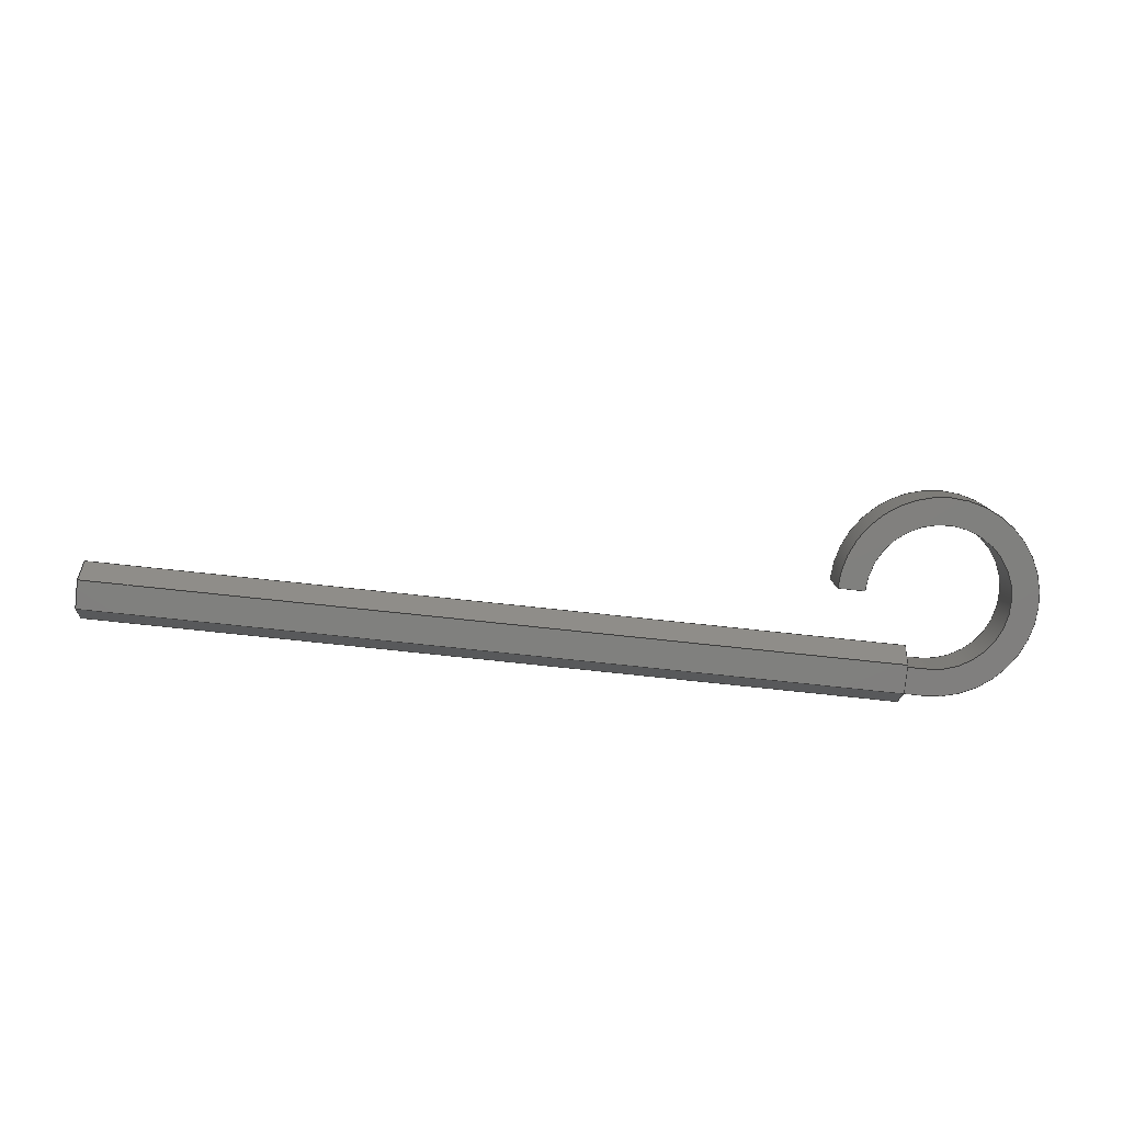
<metadata>
{"format":"step","ext":"step","renderer":"f3d","projection":"perspective","resolution":1024,"background":"white","views":[{"elev":-79.6,"azim":-6.0,"up":"+Z"}]}
</metadata>
<code>
ISO-10303-21;
DATA;
#1=MECHANICAL_DESIGN_GEOMETRIC_PRESENTATION_REPRESENTATION('',(#10,#11),
#461);
#2=SHAPE_REPRESENTATION_RELATIONSHIP('SRR','None',#468,#3);
#3=ADVANCED_BREP_SHAPE_REPRESENTATION('',(#12,#13),#460);
#4=CIRCLE('',#297,1.229);
#5=CIRCLE('',#298,1.229);
#6=CIRCLE('',#301,0.8953);
#7=CIRCLE('',#302,0.8953);
#8=CYLINDRICAL_SURFACE('',#296,1.229);
#9=CYLINDRICAL_SURFACE('',#300,0.8953);
#10=STYLED_ITEM('',(#477),#12);
#11=STYLED_ITEM('',(#477),#13);
#12=MANIFOLD_SOLID_BREP('Body1',#272);
#13=MANIFOLD_SOLID_BREP('Body2',#273);
#14=FACE_OUTER_BOUND('',#30,.T.);
#15=FACE_OUTER_BOUND('',#31,.T.);
#16=FACE_OUTER_BOUND('',#32,.T.);
#17=FACE_OUTER_BOUND('',#33,.T.);
#18=FACE_OUTER_BOUND('',#34,.T.);
#19=FACE_OUTER_BOUND('',#35,.T.);
#20=FACE_OUTER_BOUND('',#36,.T.);
#21=FACE_OUTER_BOUND('',#37,.T.);
#22=FACE_OUTER_BOUND('',#38,.T.);
#23=FACE_OUTER_BOUND('',#39,.T.);
#24=FACE_OUTER_BOUND('',#40,.T.);
#25=FACE_OUTER_BOUND('',#41,.T.);
#26=FACE_OUTER_BOUND('',#42,.T.);
#27=FACE_OUTER_BOUND('',#43,.T.);
#28=FACE_OUTER_BOUND('',#44,.T.);
#29=FACE_OUTER_BOUND('',#45,.T.);
#30=EDGE_LOOP('',(#170,#171,#172,#173));
#31=EDGE_LOOP('',(#174,#175,#176,#177));
#32=EDGE_LOOP('',(#178,#179,#180,#181));
#33=EDGE_LOOP('',(#182,#183,#184,#185));
#34=EDGE_LOOP('',(#186,#187,#188,#189));
#35=EDGE_LOOP('',(#190,#191,#192,#193));
#36=EDGE_LOOP('',(#194,#195,#196,#197,#198,#199));
#37=EDGE_LOOP('',(#200,#201,#202,#203,#204,#205));
#38=EDGE_LOOP('',(#206,#207,#208,#209));
#39=EDGE_LOOP('',(#210,#211,#212,#213));
#40=EDGE_LOOP('',(#214,#215,#216,#217));
#41=EDGE_LOOP('',(#218,#219,#220,#221));
#42=EDGE_LOOP('',(#222,#223,#224,#225));
#43=EDGE_LOOP('',(#226,#227,#228,#229));
#44=EDGE_LOOP('',(#230,#231,#232,#233,#234,#235));
#45=EDGE_LOOP('',(#236,#237,#238,#239,#240,#241));
#46=LINE('',#385,#78);
#47=LINE('',#387,#79);
#48=LINE('',#389,#80);
#49=LINE('',#390,#81);
#50=LINE('',#393,#82);
#51=LINE('',#395,#83);
#52=LINE('',#396,#84);
#53=LINE('',#399,#85);
#54=LINE('',#401,#86);
#55=LINE('',#402,#87);
#56=LINE('',#405,#88);
#57=LINE('',#407,#89);
#58=LINE('',#408,#90);
#59=LINE('',#411,#91);
#60=LINE('',#413,#92);
#61=LINE('',#414,#93);
#62=LINE('',#416,#94);
#63=LINE('',#417,#95);
#64=LINE('',#423,#96);
#65=LINE('',#425,#97);
#66=LINE('',#427,#98);
#67=LINE('',#428,#99);
#68=LINE('',#434,#100);
#69=LINE('',#437,#101);
#70=LINE('',#439,#102);
#71=LINE('',#440,#103);
#72=LINE('',#446,#104);
#73=LINE('',#449,#105);
#74=LINE('',#451,#106);
#75=LINE('',#452,#107);
#76=LINE('',#454,#108);
#77=LINE('',#455,#109);
#78=VECTOR('',#311,1);
#79=VECTOR('',#312,1);
#80=VECTOR('',#313,1);
#81=VECTOR('',#314,1);
#82=VECTOR('',#317,1);
#83=VECTOR('',#318,1);
#84=VECTOR('',#319,1);
#85=VECTOR('',#322,1);
#86=VECTOR('',#323,1);
#87=VECTOR('',#324,1);
#88=VECTOR('',#327,1);
#89=VECTOR('',#328,1);
#90=VECTOR('',#329,1);
#91=VECTOR('',#332,1);
#92=VECTOR('',#333,1);
#93=VECTOR('',#334,1);
#94=VECTOR('',#337,1);
#95=VECTOR('',#338,1);
#96=VECTOR('',#345,1);
#97=VECTOR('',#346,1);
#98=VECTOR('',#347,1);
#99=VECTOR('',#348,1);
#100=VECTOR('',#355,1);
#101=VECTOR('',#358,1);
#102=VECTOR('',#359,1);
#103=VECTOR('',#360,1);
#104=VECTOR('',#367,1);
#105=VECTOR('',#370,1);
#106=VECTOR('',#371,1);
#107=VECTOR('',#372,1);
#108=VECTOR('',#375,1);
#109=VECTOR('',#376,1);
#110=VERTEX_POINT('',#383);
#111=VERTEX_POINT('',#384);
#112=VERTEX_POINT('',#386);
#113=VERTEX_POINT('',#388);
#114=VERTEX_POINT('',#392);
#115=VERTEX_POINT('',#394);
#116=VERTEX_POINT('',#398);
#117=VERTEX_POINT('',#400);
#118=VERTEX_POINT('',#404);
#119=VERTEX_POINT('',#406);
#120=VERTEX_POINT('',#410);
#121=VERTEX_POINT('',#412);
#122=VERTEX_POINT('',#421);
#123=VERTEX_POINT('',#422);
#124=VERTEX_POINT('',#424);
#125=VERTEX_POINT('',#426);
#126=VERTEX_POINT('',#430);
#127=VERTEX_POINT('',#432);
#128=VERTEX_POINT('',#436);
#129=VERTEX_POINT('',#438);
#130=VERTEX_POINT('',#442);
#131=VERTEX_POINT('',#444);
#132=VERTEX_POINT('',#448);
#133=VERTEX_POINT('',#450);
#134=EDGE_CURVE('',#110,#111,#46,.T.);
#135=EDGE_CURVE('',#110,#112,#47,.T.);
#136=EDGE_CURVE('',#113,#112,#48,.T.);
#137=EDGE_CURVE('',#111,#113,#49,.T.);
#138=EDGE_CURVE('',#111,#114,#50,.T.);
#139=EDGE_CURVE('',#115,#113,#51,.T.);
#140=EDGE_CURVE('',#114,#115,#52,.T.);
#141=EDGE_CURVE('',#114,#116,#53,.T.);
#142=EDGE_CURVE('',#117,#115,#54,.T.);
#143=EDGE_CURVE('',#116,#117,#55,.T.);
#144=EDGE_CURVE('',#116,#118,#56,.T.);
#145=EDGE_CURVE('',#119,#117,#57,.T.);
#146=EDGE_CURVE('',#118,#119,#58,.T.);
#147=EDGE_CURVE('',#118,#120,#59,.T.);
#148=EDGE_CURVE('',#121,#119,#60,.T.);
#149=EDGE_CURVE('',#120,#121,#61,.T.);
#150=EDGE_CURVE('',#120,#110,#62,.T.);
#151=EDGE_CURVE('',#112,#121,#63,.T.);
#152=EDGE_CURVE('',#122,#123,#64,.T.);
#153=EDGE_CURVE('',#122,#124,#65,.T.);
#154=EDGE_CURVE('',#125,#124,#66,.T.);
#155=EDGE_CURVE('',#123,#125,#67,.T.);
#156=EDGE_CURVE('',#123,#126,#4,.T.);
#157=EDGE_CURVE('',#127,#125,#5,.T.);
#158=EDGE_CURVE('',#126,#127,#68,.T.);
#159=EDGE_CURVE('',#128,#126,#69,.T.);
#160=EDGE_CURVE('',#129,#127,#70,.T.);
#161=EDGE_CURVE('',#128,#129,#71,.T.);
#162=EDGE_CURVE('',#130,#128,#6,.T.);
#163=EDGE_CURVE('',#131,#129,#7,.T.);
#164=EDGE_CURVE('',#130,#131,#72,.T.);
#165=EDGE_CURVE('',#132,#130,#73,.T.);
#166=EDGE_CURVE('',#133,#131,#74,.T.);
#167=EDGE_CURVE('',#132,#133,#75,.T.);
#168=EDGE_CURVE('',#122,#132,#76,.T.);
#169=EDGE_CURVE('',#124,#133,#77,.T.);
#170=ORIENTED_EDGE('',*,*,#134,.F.);
#171=ORIENTED_EDGE('',*,*,#135,.T.);
#172=ORIENTED_EDGE('',*,*,#136,.F.);
#173=ORIENTED_EDGE('',*,*,#137,.F.);
#174=ORIENTED_EDGE('',*,*,#138,.F.);
#175=ORIENTED_EDGE('',*,*,#137,.T.);
#176=ORIENTED_EDGE('',*,*,#139,.F.);
#177=ORIENTED_EDGE('',*,*,#140,.F.);
#178=ORIENTED_EDGE('',*,*,#141,.F.);
#179=ORIENTED_EDGE('',*,*,#140,.T.);
#180=ORIENTED_EDGE('',*,*,#142,.F.);
#181=ORIENTED_EDGE('',*,*,#143,.F.);
#182=ORIENTED_EDGE('',*,*,#144,.F.);
#183=ORIENTED_EDGE('',*,*,#143,.T.);
#184=ORIENTED_EDGE('',*,*,#145,.F.);
#185=ORIENTED_EDGE('',*,*,#146,.F.);
#186=ORIENTED_EDGE('',*,*,#147,.F.);
#187=ORIENTED_EDGE('',*,*,#146,.T.);
#188=ORIENTED_EDGE('',*,*,#148,.F.);
#189=ORIENTED_EDGE('',*,*,#149,.F.);
#190=ORIENTED_EDGE('',*,*,#150,.F.);
#191=ORIENTED_EDGE('',*,*,#149,.T.);
#192=ORIENTED_EDGE('',*,*,#151,.F.);
#193=ORIENTED_EDGE('',*,*,#135,.F.);
#194=ORIENTED_EDGE('',*,*,#150,.T.);
#195=ORIENTED_EDGE('',*,*,#134,.T.);
#196=ORIENTED_EDGE('',*,*,#138,.T.);
#197=ORIENTED_EDGE('',*,*,#141,.T.);
#198=ORIENTED_EDGE('',*,*,#144,.T.);
#199=ORIENTED_EDGE('',*,*,#147,.T.);
#200=ORIENTED_EDGE('',*,*,#151,.T.);
#201=ORIENTED_EDGE('',*,*,#148,.T.);
#202=ORIENTED_EDGE('',*,*,#145,.T.);
#203=ORIENTED_EDGE('',*,*,#142,.T.);
#204=ORIENTED_EDGE('',*,*,#139,.T.);
#205=ORIENTED_EDGE('',*,*,#136,.T.);
#206=ORIENTED_EDGE('',*,*,#152,.F.);
#207=ORIENTED_EDGE('',*,*,#153,.T.);
#208=ORIENTED_EDGE('',*,*,#154,.F.);
#209=ORIENTED_EDGE('',*,*,#155,.F.);
#210=ORIENTED_EDGE('',*,*,#156,.F.);
#211=ORIENTED_EDGE('',*,*,#155,.T.);
#212=ORIENTED_EDGE('',*,*,#157,.F.);
#213=ORIENTED_EDGE('',*,*,#158,.F.);
#214=ORIENTED_EDGE('',*,*,#159,.T.);
#215=ORIENTED_EDGE('',*,*,#158,.T.);
#216=ORIENTED_EDGE('',*,*,#160,.F.);
#217=ORIENTED_EDGE('',*,*,#161,.F.);
#218=ORIENTED_EDGE('',*,*,#162,.T.);
#219=ORIENTED_EDGE('',*,*,#161,.T.);
#220=ORIENTED_EDGE('',*,*,#163,.F.);
#221=ORIENTED_EDGE('',*,*,#164,.F.);
#222=ORIENTED_EDGE('',*,*,#165,.T.);
#223=ORIENTED_EDGE('',*,*,#164,.T.);
#224=ORIENTED_EDGE('',*,*,#166,.F.);
#225=ORIENTED_EDGE('',*,*,#167,.F.);
#226=ORIENTED_EDGE('',*,*,#168,.T.);
#227=ORIENTED_EDGE('',*,*,#167,.T.);
#228=ORIENTED_EDGE('',*,*,#169,.F.);
#229=ORIENTED_EDGE('',*,*,#153,.F.);
#230=ORIENTED_EDGE('',*,*,#168,.F.);
#231=ORIENTED_EDGE('',*,*,#152,.T.);
#232=ORIENTED_EDGE('',*,*,#156,.T.);
#233=ORIENTED_EDGE('',*,*,#159,.F.);
#234=ORIENTED_EDGE('',*,*,#162,.F.);
#235=ORIENTED_EDGE('',*,*,#165,.F.);
#236=ORIENTED_EDGE('',*,*,#169,.T.);
#237=ORIENTED_EDGE('',*,*,#166,.T.);
#238=ORIENTED_EDGE('',*,*,#163,.T.);
#239=ORIENTED_EDGE('',*,*,#160,.T.);
#240=ORIENTED_EDGE('',*,*,#157,.T.);
#241=ORIENTED_EDGE('',*,*,#154,.T.);
#242=PLANE('',#287);
#243=PLANE('',#288);
#244=PLANE('',#289);
#245=PLANE('',#290);
#246=PLANE('',#291);
#247=PLANE('',#292);
#248=PLANE('',#293);
#249=PLANE('',#294);
#250=PLANE('',#295);
#251=PLANE('',#299);
#252=PLANE('',#303);
#253=PLANE('',#304);
#254=PLANE('',#305);
#255=PLANE('',#306);
#256=ADVANCED_FACE('',(#14),#242,.T.);
#257=ADVANCED_FACE('',(#15),#243,.T.);
#258=ADVANCED_FACE('',(#16),#244,.T.);
#259=ADVANCED_FACE('',(#17),#245,.T.);
#260=ADVANCED_FACE('',(#18),#246,.T.);
#261=ADVANCED_FACE('',(#19),#247,.T.);
#262=ADVANCED_FACE('',(#20),#248,.T.);
#263=ADVANCED_FACE('',(#21),#249,.T.);
#264=ADVANCED_FACE('',(#22),#250,.T.);
#265=ADVANCED_FACE('',(#23),#8,.T.);
#266=ADVANCED_FACE('',(#24),#251,.T.);
#267=ADVANCED_FACE('',(#25),#9,.F.);
#268=ADVANCED_FACE('',(#26),#252,.T.);
#269=ADVANCED_FACE('',(#27),#253,.T.);
#270=ADVANCED_FACE('',(#28),#254,.T.);
#271=ADVANCED_FACE('',(#29),#255,.F.);
#272=CLOSED_SHELL('',(#256,#257,#258,#259,#260,#261,#262,#263));
#273=CLOSED_SHELL('',(#264,#265,#266,#267,#268,#269,#270,#271));
#274=DERIVED_UNIT_ELEMENT(#276,1);
#275=DERIVED_UNIT_ELEMENT(#463,3);
#276=(
MASS_UNIT()
NAMED_UNIT(*)
SI_UNIT(.KILO.,.GRAM.)
);
#277=DERIVED_UNIT((#274,#275));
#278=MEASURE_REPRESENTATION_ITEM('density measure',
POSITIVE_RATIO_MEASURE(7850),#277);
#279=PROPERTY_DEFINITION_REPRESENTATION(#284,#281);
#280=PROPERTY_DEFINITION_REPRESENTATION(#285,#282);
#281=REPRESENTATION('material name',(#283),#460);
#282=REPRESENTATION('density',(#278),#460);
#283=DESCRIPTIVE_REPRESENTATION_ITEM('Steel','Steel');
#284=PROPERTY_DEFINITION('material property','material name',#470);
#285=PROPERTY_DEFINITION('material property','density of part',#470);
#286=AXIS2_PLACEMENT_3D('placement',#381,#307,#308);
#287=AXIS2_PLACEMENT_3D('',#382,#309,#310);
#288=AXIS2_PLACEMENT_3D('',#391,#315,#316);
#289=AXIS2_PLACEMENT_3D('',#397,#320,#321);
#290=AXIS2_PLACEMENT_3D('',#403,#325,#326);
#291=AXIS2_PLACEMENT_3D('',#409,#330,#331);
#292=AXIS2_PLACEMENT_3D('',#415,#335,#336);
#293=AXIS2_PLACEMENT_3D('',#418,#339,#340);
#294=AXIS2_PLACEMENT_3D('',#419,#341,#342);
#295=AXIS2_PLACEMENT_3D('',#420,#343,#344);
#296=AXIS2_PLACEMENT_3D('',#429,#349,#350);
#297=AXIS2_PLACEMENT_3D('',#431,#351,#352);
#298=AXIS2_PLACEMENT_3D('',#433,#353,#354);
#299=AXIS2_PLACEMENT_3D('',#435,#356,#357);
#300=AXIS2_PLACEMENT_3D('',#441,#361,#362);
#301=AXIS2_PLACEMENT_3D('',#443,#363,#364);
#302=AXIS2_PLACEMENT_3D('',#445,#365,#366);
#303=AXIS2_PLACEMENT_3D('',#447,#368,#369);
#304=AXIS2_PLACEMENT_3D('',#453,#373,#374);
#305=AXIS2_PLACEMENT_3D('',#456,#377,#378);
#306=AXIS2_PLACEMENT_3D('',#457,#379,#380);
#307=DIRECTION('axis',(0,0,1));
#308=DIRECTION('refdir',(1,0,0));
#309=DIRECTION('center_axis',(6.492e-16,-0.01202,
-0.9999));
#310=DIRECTION('ref_axis',(3.101e-15,-0.9999,0.01202));
#311=DIRECTION('',(-3.101e-15,0.9999,-0.01202));
#312=DIRECTION('',(-1,-3.103e-15,-6.119e-16));
#313=DIRECTION('',(3.101e-15,-0.9999,0.01202));
#314=DIRECTION('',(-1,-3.103e-15,-6.119e-16));
#315=DIRECTION('center_axis',(-2.356e-15,0.86,-0.5104));
#316=DIRECTION('ref_axis',(2.109e-15,-0.5104,-0.86));
#317=DIRECTION('',(-2.109e-15,0.5104,0.86));
#318=DIRECTION('',(2.109e-15,-0.5104,-0.86));
#319=DIRECTION('',(-1,-3.103e-15,-6.119e-16));
#320=DIRECTION('center_axis',(-3.006e-15,0.872,0.4896));
#321=DIRECTION('ref_axis',(-9.924e-16,0.4896,-0.872));
#322=DIRECTION('',(9.924e-16,-0.4896,0.872));
#323=DIRECTION('',(-9.924e-16,0.4896,-0.872));
#324=DIRECTION('',(-1,-3.103e-15,-6.119e-16));
#325=DIRECTION('center_axis',(-6.492e-16,0.01202,
0.9999));
#326=DIRECTION('ref_axis',(-3.101e-15,0.9999,-0.01202));
#327=DIRECTION('',(3.101e-15,-0.9999,0.01202));
#328=DIRECTION('',(-3.101e-15,0.9999,-0.01202));
#329=DIRECTION('',(-1,-3.103e-15,-6.119e-16));
#330=DIRECTION('center_axis',(2.356e-15,-0.86,0.5104));
#331=DIRECTION('ref_axis',(-2.109e-15,0.5104,0.86));
#332=DIRECTION('',(2.109e-15,-0.5104,-0.86));
#333=DIRECTION('',(-2.109e-15,0.5104,0.86));
#334=DIRECTION('',(-1,-3.103e-15,-6.119e-16));
#335=DIRECTION('center_axis',(3.006e-15,-0.872,-0.4896));
#336=DIRECTION('ref_axis',(9.924e-16,-0.4896,0.872));
#337=DIRECTION('',(-9.924e-16,0.4896,-0.872));
#338=DIRECTION('',(9.924e-16,-0.4896,0.872));
#339=DIRECTION('center_axis',(1,3.109e-15,6.072e-16));
#340=DIRECTION('ref_axis',(6.072e-16,0,-1));
#341=DIRECTION('center_axis',(-1,-3.103e-15,-6.119e-16));
#342=DIRECTION('ref_axis',(-6.119e-16,0,1));
#343=DIRECTION('center_axis',(7.56e-05,0.9999,-0.01202));
#344=DIRECTION('ref_axis',(-1,7.559e-05,-9.085e-07));
#345=DIRECTION('',(1,-7.559e-05,9.085e-07));
#346=DIRECTION('',(0,0.01202,0.9999));
#347=DIRECTION('',(-1,7.559e-05,-9.085e-07));
#348=DIRECTION('',(0,0.01202,0.9999));
#349=DIRECTION('center_axis',(0,0.01202,0.9999));
#350=DIRECTION('ref_axis',(0.7063,-0.7079,0.008508));
#351=DIRECTION('center_axis',(6.492e-16,-0.01202,
-0.9999));
#352=DIRECTION('ref_axis',(-0.005515,0.9999,-0.01202));
#353=DIRECTION('center_axis',(-6.492e-16,0.01202,
0.9999));
#354=DIRECTION('ref_axis',(-0.005515,0.9999,-0.01202));
#355=DIRECTION('',(0,0.01202,0.9999));
#356=DIRECTION('center_axis',(7.802e-18,0.9999,-0.01202));
#357=DIRECTION('ref_axis',(-1,1.541e-33,-6.492e-16));
#358=DIRECTION('',(-1,1.541e-33,-6.492e-16));
#359=DIRECTION('',(-1,1.541e-33,-6.492e-16));
#360=DIRECTION('',(0,0.01202,0.9999));
#361=DIRECTION('center_axis',(0,0.01202,0.9999));
#362=DIRECTION('ref_axis',(0.7021,-0.712,0.008558));
#363=DIRECTION('center_axis',(6.492e-16,-0.01202,
-0.9999));
#364=DIRECTION('ref_axis',(0.003396,0.9999,-0.01202));
#365=DIRECTION('center_axis',(6.492e-16,-0.01202,
-0.9999));
#366=DIRECTION('ref_axis',(0.003396,0.9999,-0.01202));
#367=DIRECTION('',(0,0.01202,0.9999));
#368=DIRECTION('center_axis',(-0.003396,-0.9999,0.01202));
#369=DIRECTION('ref_axis',(1,-0.003396,4.082e-05));
#370=DIRECTION('',(1,-0.003396,4.082e-05));
#371=DIRECTION('',(1,-0.003396,4.082e-05));
#372=DIRECTION('',(0,0.01202,0.9999));
#373=DIRECTION('center_axis',(-1,-4.965e-15,5.967e-17));
#374=DIRECTION('ref_axis',(4.965e-15,-0.9999,0.01202));
#375=DIRECTION('',(4.965e-15,-0.9999,0.01202));
#376=DIRECTION('',(4.965e-15,-0.9999,0.01202));
#377=DIRECTION('center_axis',(6.491e-16,-0.01202,
-0.9999));
#378=DIRECTION('ref_axis',(-1,1.026e-21,-6.491e-16));
#379=DIRECTION('center_axis',(6.491e-16,-0.01202,
-0.9999));
#380=DIRECTION('ref_axis',(-1,1.026e-21,-6.491e-16));
#381=CARTESIAN_POINT('',(0,0,0));
#382=CARTESIAN_POINT('Origin',(13.72,3.727,-1.891));
#383=CARTESIAN_POINT('',(13.72,3.37,-1.887));
#384=CARTESIAN_POINT('',(13.72,3.727,-1.891));
#385=CARTESIAN_POINT('',(13.72,3.37,-1.887));
#386=CARTESIAN_POINT('',(3.556,3.37,-1.887));
#387=CARTESIAN_POINT('',(13.72,3.37,-1.887));
#388=CARTESIAN_POINT('',(3.556,3.727,-1.891));
#389=CARTESIAN_POINT('',(3.556,3.37,-1.887));
#390=CARTESIAN_POINT('',(13.72,3.727,-1.891));
#391=CARTESIAN_POINT('Origin',(13.72,3.91,-1.584));
#392=CARTESIAN_POINT('',(13.72,3.91,-1.584));
#393=CARTESIAN_POINT('',(13.72,3.727,-1.891));
#394=CARTESIAN_POINT('',(3.556,3.91,-1.584));
#395=CARTESIAN_POINT('',(3.556,3.727,-1.891));
#396=CARTESIAN_POINT('',(13.72,3.91,-1.584));
#397=CARTESIAN_POINT('Origin',(13.72,3.735,-1.272));
#398=CARTESIAN_POINT('',(13.72,3.735,-1.272));
#399=CARTESIAN_POINT('',(13.72,3.91,-1.584));
#400=CARTESIAN_POINT('',(3.556,3.735,-1.272));
#401=CARTESIAN_POINT('',(3.556,3.91,-1.584));
#402=CARTESIAN_POINT('',(13.72,3.735,-1.272));
#403=CARTESIAN_POINT('Origin',(13.72,3.378,-1.268));
#404=CARTESIAN_POINT('',(13.72,3.378,-1.268));
#405=CARTESIAN_POINT('',(13.72,3.735,-1.272));
#406=CARTESIAN_POINT('',(3.556,3.378,-1.268));
#407=CARTESIAN_POINT('',(3.556,3.735,-1.272));
#408=CARTESIAN_POINT('',(13.72,3.378,-1.268));
#409=CARTESIAN_POINT('Origin',(13.72,3.195,-1.575));
#410=CARTESIAN_POINT('',(13.72,3.195,-1.575));
#411=CARTESIAN_POINT('',(13.72,3.378,-1.268));
#412=CARTESIAN_POINT('',(3.556,3.195,-1.575));
#413=CARTESIAN_POINT('',(3.556,3.378,-1.268));
#414=CARTESIAN_POINT('',(13.72,3.195,-1.575));
#415=CARTESIAN_POINT('Origin',(13.72,3.37,-1.887));
#416=CARTESIAN_POINT('',(13.72,3.195,-1.575));
#417=CARTESIAN_POINT('',(3.556,3.195,-1.575));
#418=CARTESIAN_POINT('Origin',(13.72,3.553,-1.579));
#419=CARTESIAN_POINT('Origin',(3.556,3.553,-1.579));
#420=CARTESIAN_POINT('Origin',(13.96,3.727,-1.891));
#421=CARTESIAN_POINT('',(13.72,3.727,-1.891));
#422=CARTESIAN_POINT('',(13.96,3.727,-1.891));
#423=CARTESIAN_POINT('',(13.72,3.727,-1.891));
#424=CARTESIAN_POINT('',(13.72,3.735,-1.269));
#425=CARTESIAN_POINT('',(13.72,3.727,-1.891));
#426=CARTESIAN_POINT('',(13.96,3.735,-1.269));
#427=CARTESIAN_POINT('',(13.72,3.735,-1.269));
#428=CARTESIAN_POINT('',(13.96,3.727,-1.891));
#429=CARTESIAN_POINT('Origin',(13.97,2.499,-1.876));
#430=CARTESIAN_POINT('',(12.74,2.508,-1.876));
#431=CARTESIAN_POINT('Origin',(13.97,2.499,-1.876));
#432=CARTESIAN_POINT('',(12.74,2.516,-1.254));
#433=CARTESIAN_POINT('Origin',(13.97,2.506,-1.254));
#434=CARTESIAN_POINT('',(12.74,2.508,-1.876));
#435=CARTESIAN_POINT('Origin',(13.07,2.508,-1.876));
#436=CARTESIAN_POINT('',(13.07,2.508,-1.876));
#437=CARTESIAN_POINT('',(13.08,2.508,-1.876));
#438=CARTESIAN_POINT('',(13.07,2.516,-1.254));
#439=CARTESIAN_POINT('',(13.08,2.516,-1.254));
#440=CARTESIAN_POINT('',(13.07,2.508,-1.876));
#441=CARTESIAN_POINT('Origin',(13.97,2.499,-1.876));
#442=CARTESIAN_POINT('',(13.97,3.394,-1.887));
#443=CARTESIAN_POINT('Origin',(13.97,2.499,-1.876));
#444=CARTESIAN_POINT('',(13.97,3.401,-1.265));
#445=CARTESIAN_POINT('Origin',(13.97,2.506,-1.254));
#446=CARTESIAN_POINT('',(13.97,3.394,-1.887));
#447=CARTESIAN_POINT('Origin',(13.72,3.395,-1.887));
#448=CARTESIAN_POINT('',(13.72,3.395,-1.887));
#449=CARTESIAN_POINT('',(13.72,3.395,-1.887));
#450=CARTESIAN_POINT('',(13.72,3.402,-1.265));
#451=CARTESIAN_POINT('',(13.72,3.402,-1.265));
#452=CARTESIAN_POINT('',(13.72,3.395,-1.887));
#453=CARTESIAN_POINT('Origin',(13.72,3.727,-1.891));
#454=CARTESIAN_POINT('',(13.72,3.727,-1.891));
#455=CARTESIAN_POINT('',(13.72,3.735,-1.269));
#456=CARTESIAN_POINT('Origin',(9.377,2.499,-1.876));
#457=CARTESIAN_POINT('Origin',(9.377,2.506,-1.254));
#458=UNCERTAINTY_MEASURE_WITH_UNIT(LENGTH_MEASURE(0.001),#462,
'DISTANCE_ACCURACY_VALUE',
'Maximum model space distance between geometric entities at asserted c
onnectivities');
#459=UNCERTAINTY_MEASURE_WITH_UNIT(LENGTH_MEASURE(0.001),#462,
'DISTANCE_ACCURACY_VALUE',
'Maximum model space distance between geometric entities at asserted c
onnectivities');
#460=(
GEOMETRIC_REPRESENTATION_CONTEXT(3)
GLOBAL_UNCERTAINTY_ASSIGNED_CONTEXT((#458))
GLOBAL_UNIT_ASSIGNED_CONTEXT((#462,#464,#465))
REPRESENTATION_CONTEXT('','3D')
);
#461=(
GEOMETRIC_REPRESENTATION_CONTEXT(3)
GLOBAL_UNCERTAINTY_ASSIGNED_CONTEXT((#459))
GLOBAL_UNIT_ASSIGNED_CONTEXT((#462,#464,#465))
REPRESENTATION_CONTEXT('','3D')
);
#462=(
LENGTH_UNIT()
NAMED_UNIT(*)
SI_UNIT(.CENTI.,.METRE.)
);
#463=(
LENGTH_UNIT()
NAMED_UNIT(*)
SI_UNIT($,.METRE.)
);
#464=(
NAMED_UNIT(*)
PLANE_ANGLE_UNIT()
SI_UNIT($,.RADIAN.)
);
#465=(
NAMED_UNIT(*)
SI_UNIT($,.STERADIAN.)
SOLID_ANGLE_UNIT()
);
#466=SHAPE_DEFINITION_REPRESENTATION(#467,#468);
#467=PRODUCT_DEFINITION_SHAPE('',$,#470);
#468=SHAPE_REPRESENTATION('',(#286),#460);
#469=PRODUCT_DEFINITION_CONTEXT('part definition',#474,'design');
#470=PRODUCT_DEFINITION('9/64th Allen','9/64th Allen',#471,#469);
#471=PRODUCT_DEFINITION_FORMATION('',$,#476);
#472=PRODUCT_RELATED_PRODUCT_CATEGORY('9/64th Allen','9/64th Allen',(#476));
#473=APPLICATION_PROTOCOL_DEFINITION('international standard',
'automotive_design',2009,#474);
#474=APPLICATION_CONTEXT(
'Core Data for Automotive Mechanical Design Process');
#475=PRODUCT_CONTEXT('part definition',#474,'mechanical');
#476=PRODUCT('9/64th Allen','9/64th Allen',$,(#475));
#477=PRESENTATION_STYLE_ASSIGNMENT((#478));
#478=SURFACE_STYLE_USAGE(.BOTH.,#479);
#479=SURFACE_SIDE_STYLE('',(#480));
#480=SURFACE_STYLE_FILL_AREA(#481);
#481=FILL_AREA_STYLE('Steel - Satin',(#482));
#482=FILL_AREA_STYLE_COLOUR('Steel - Satin',#483);
#483=COLOUR_RGB('Steel - Satin',0.6275,0.6275,0.6275);
ENDSEC;
END-ISO-10303-21;

</code>
